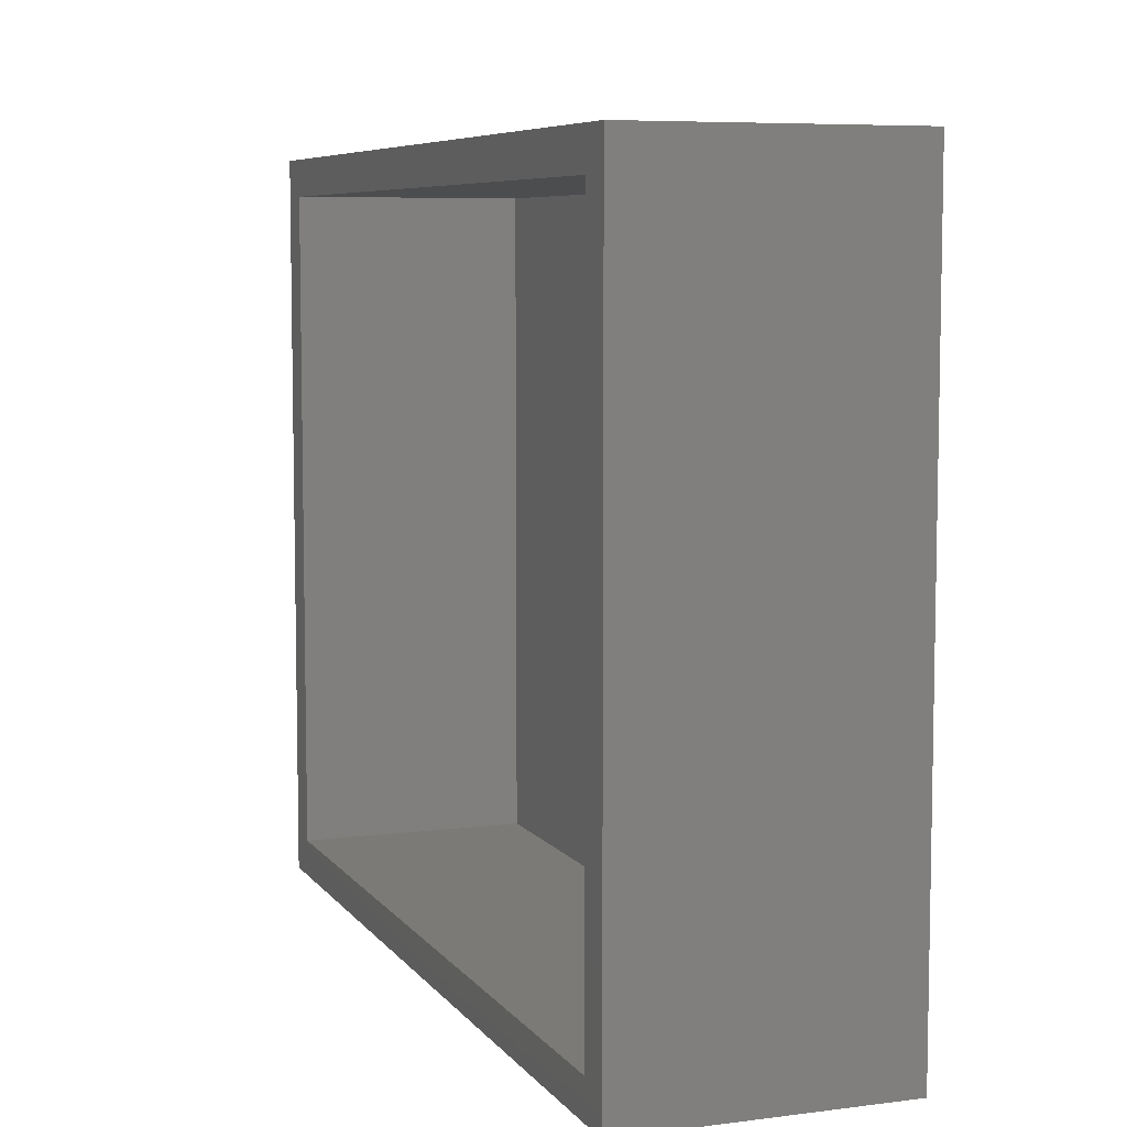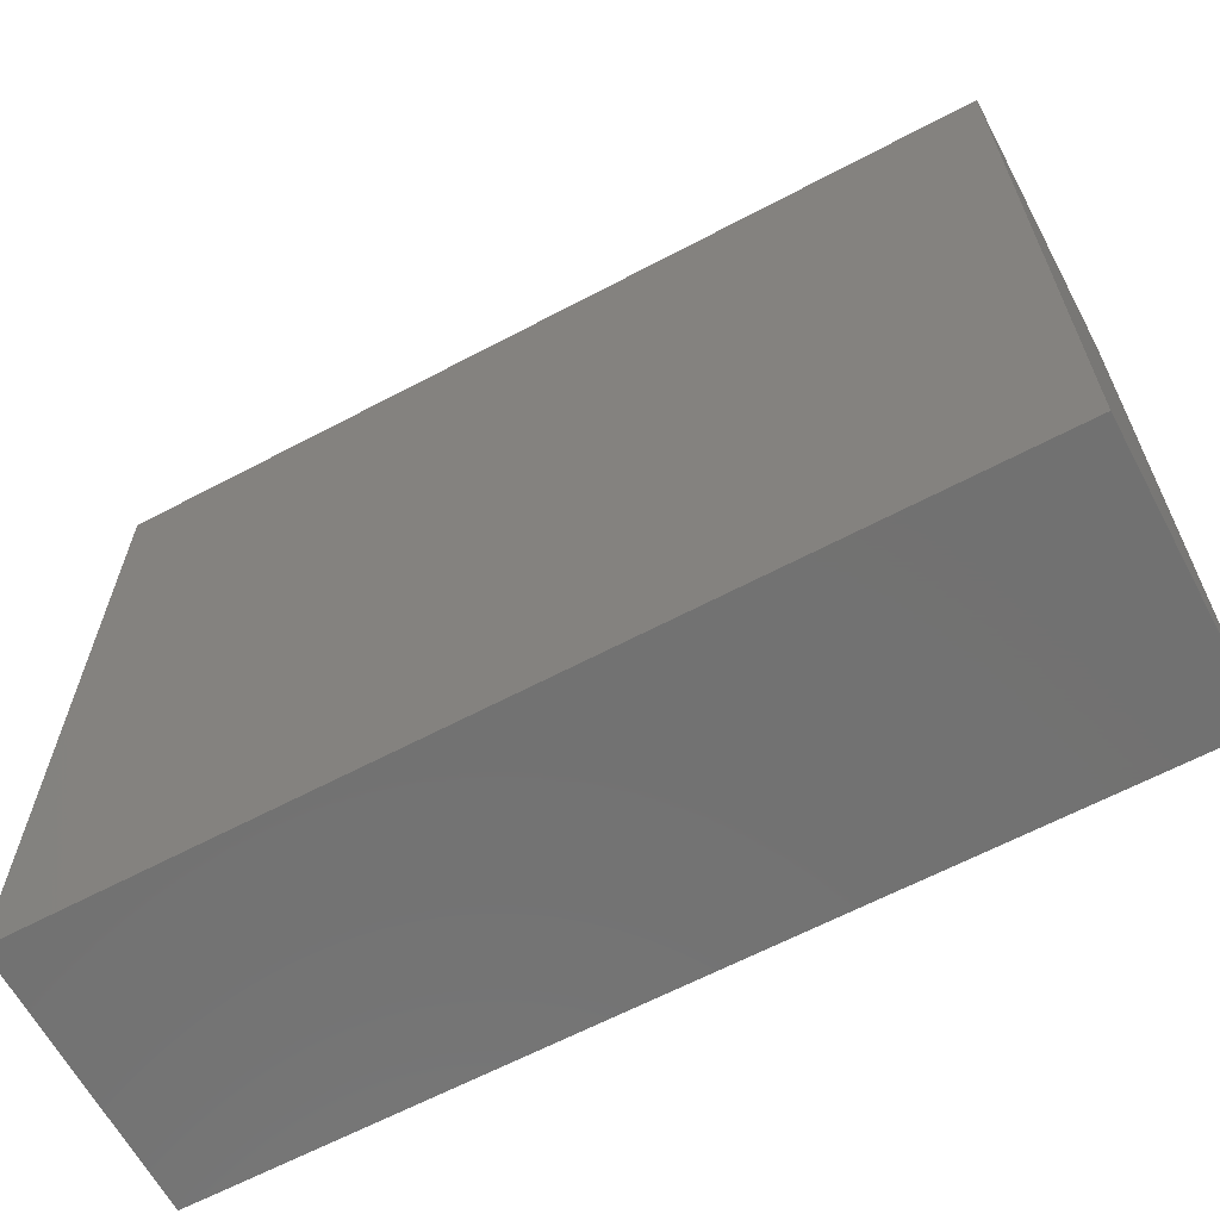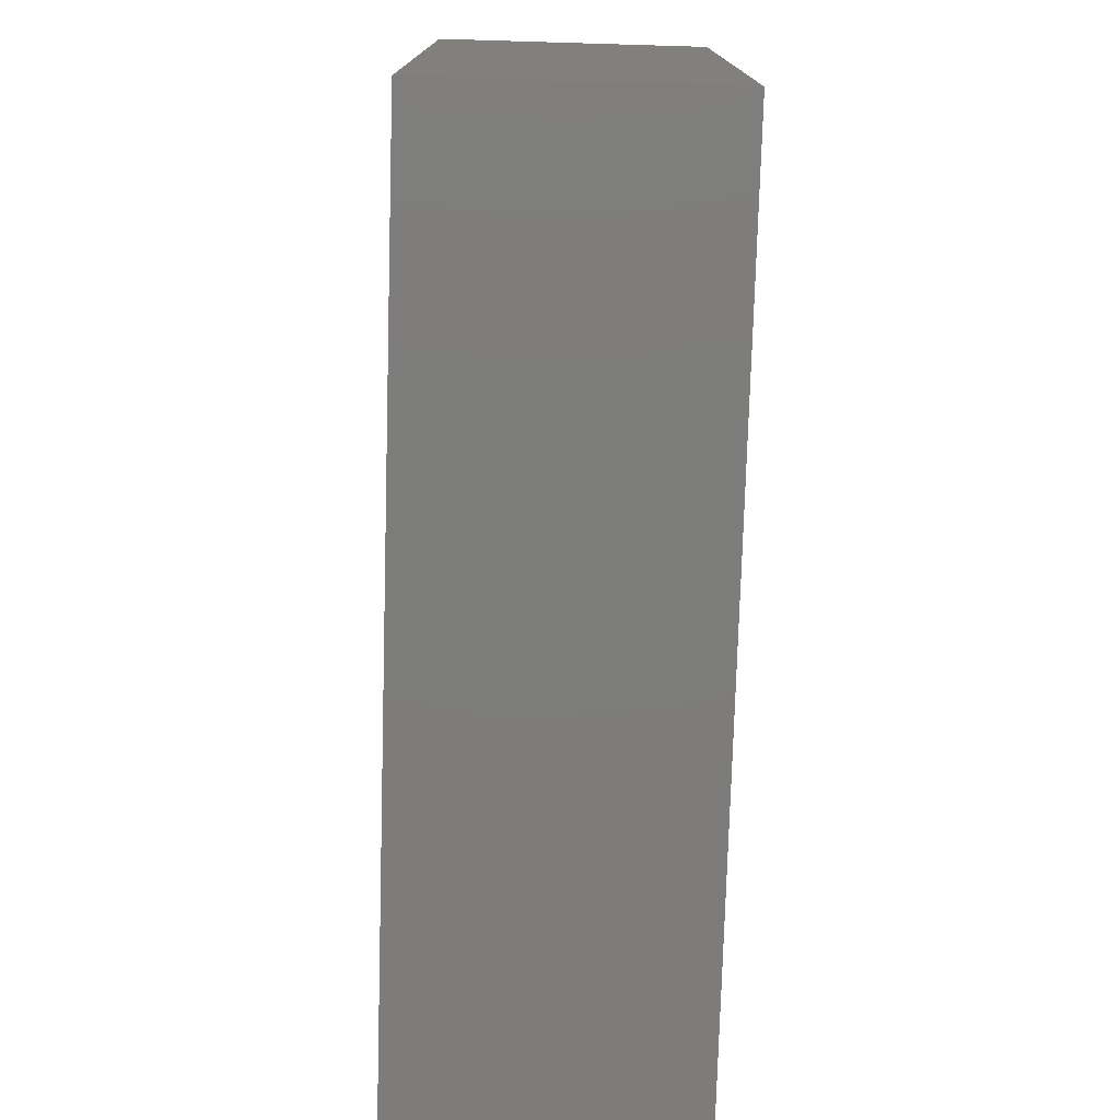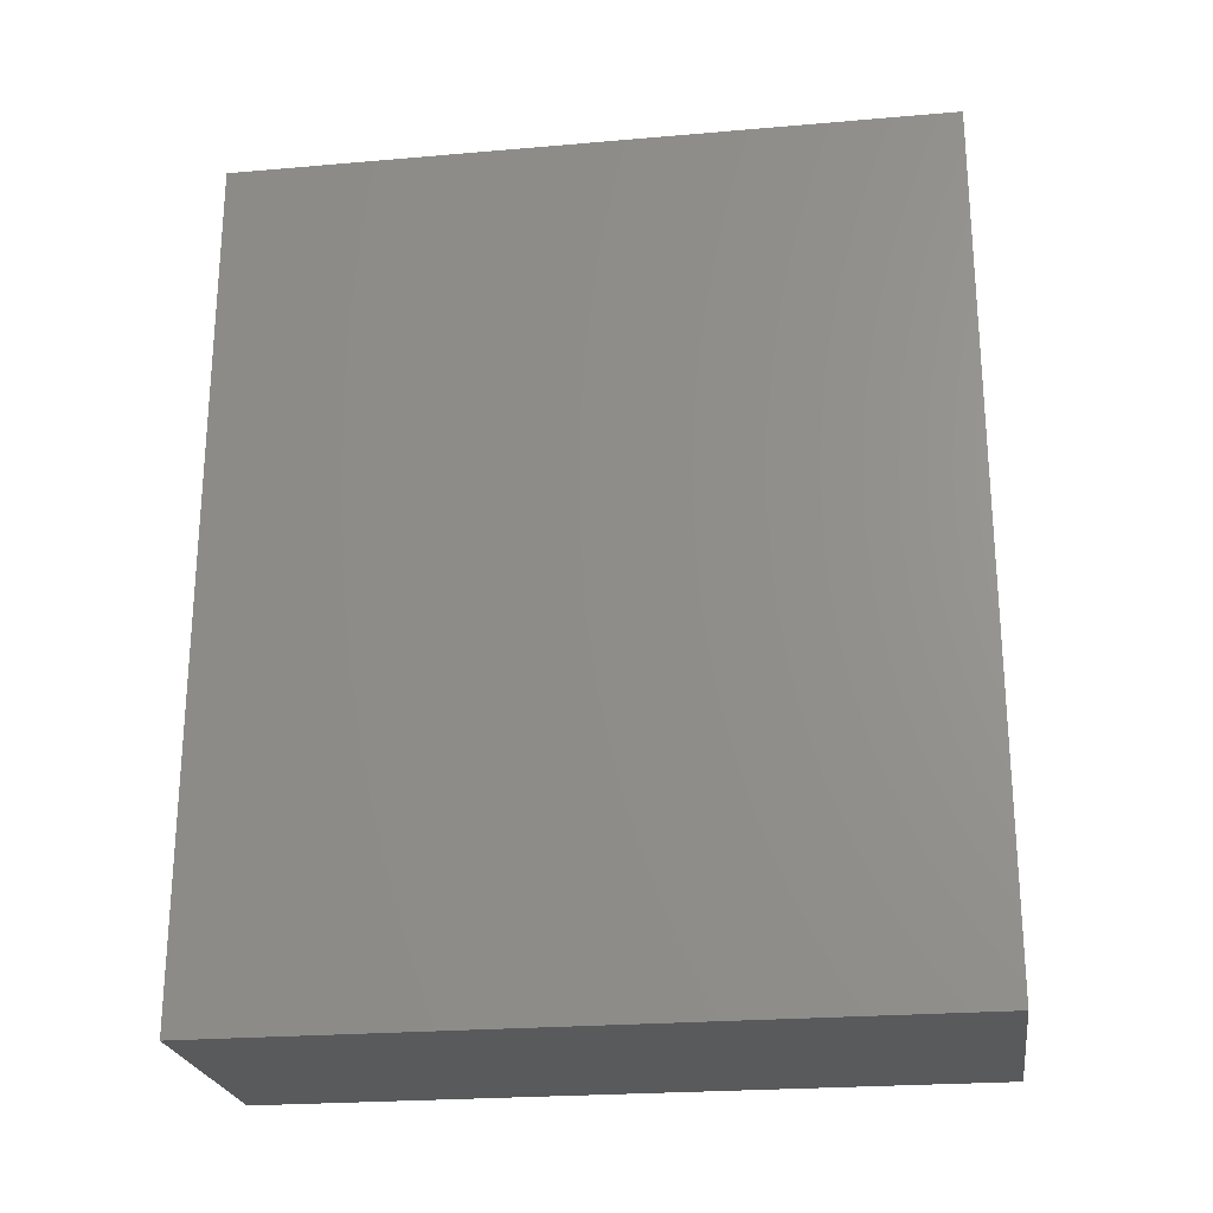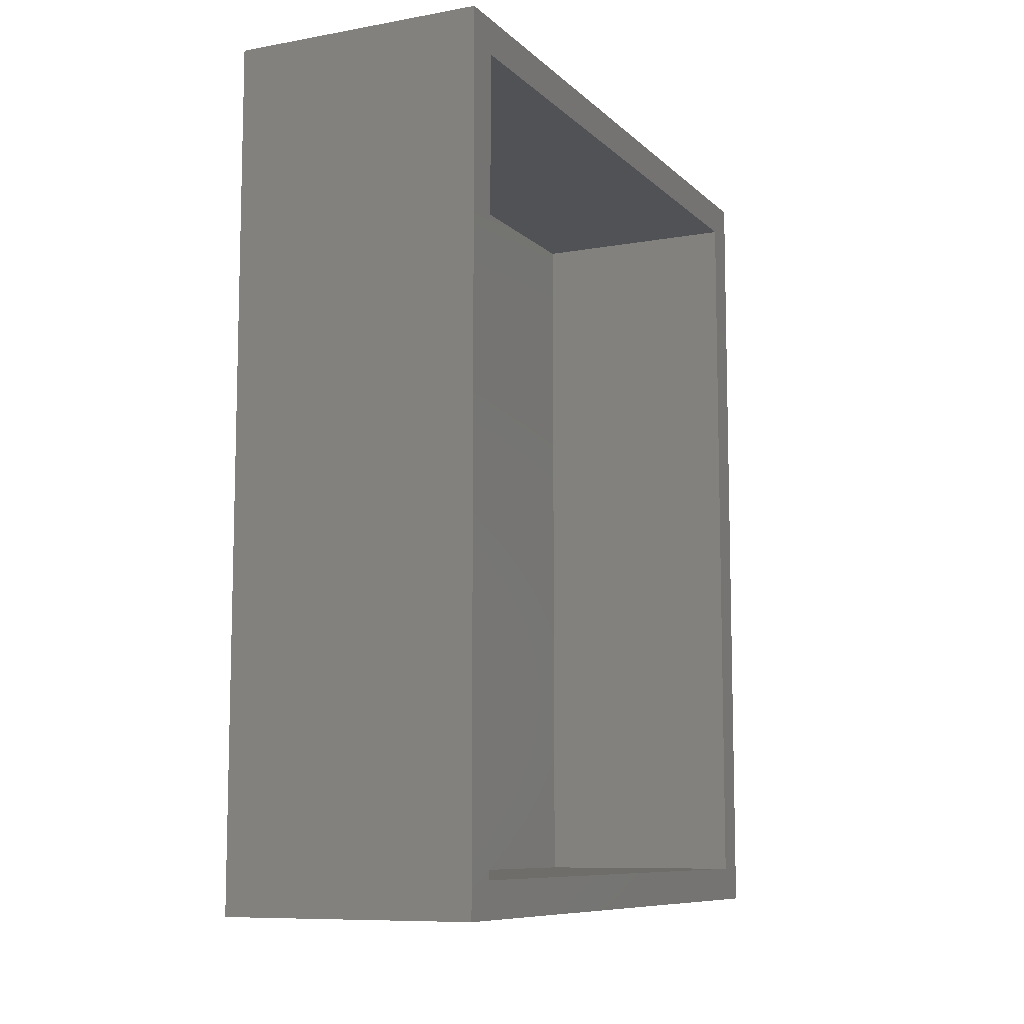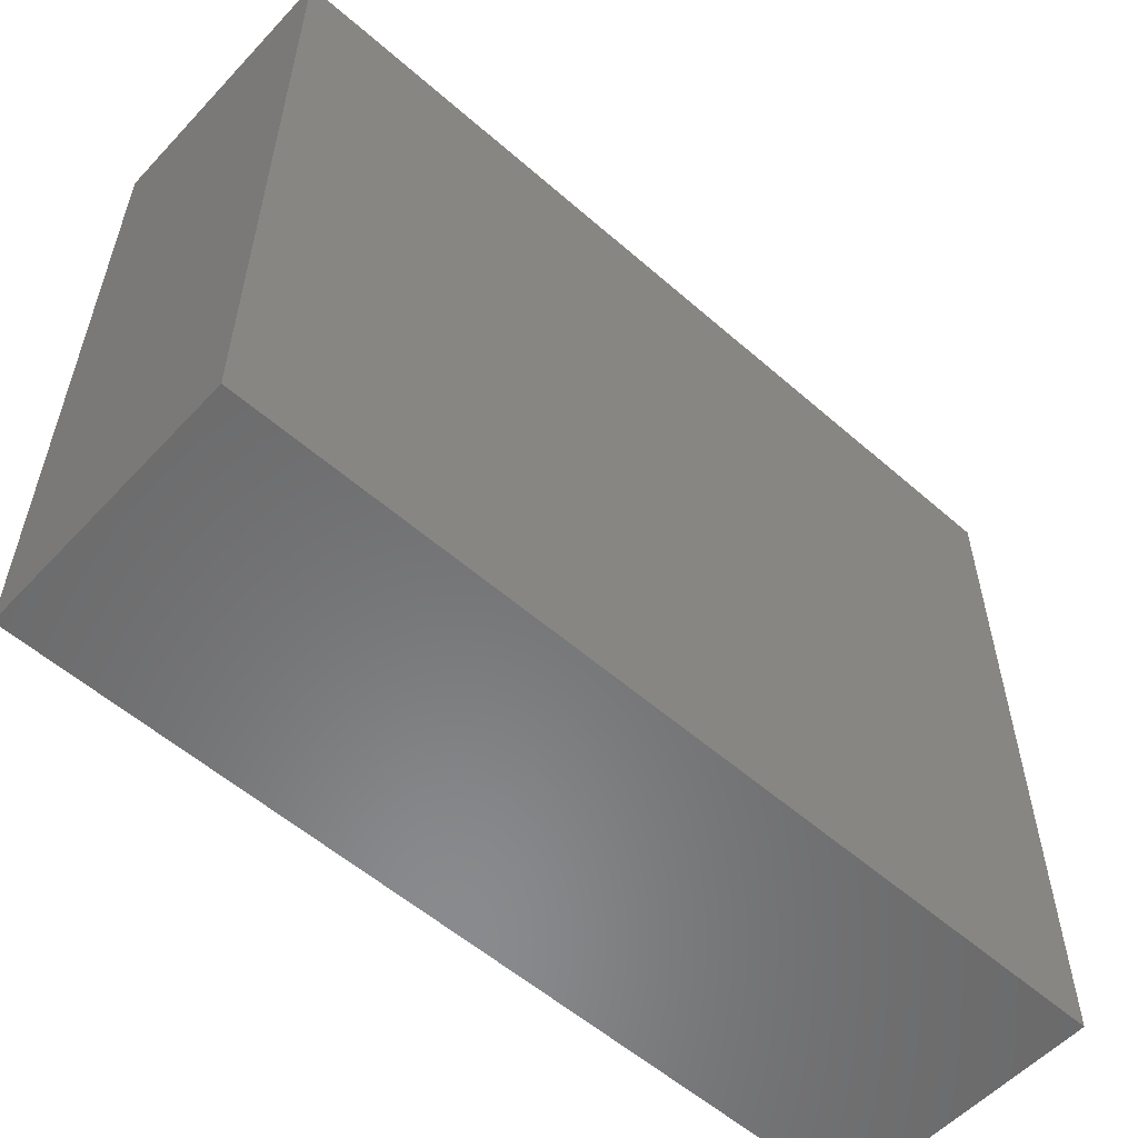
<metadata>
{"format":"stl","ext":"stl","renderer":"f3d","projection":"perspective","resolution":1024,"background":"white","views":[{"elev":7.0,"azim":159.7,"up":"+Y"},{"elev":-63.8,"azim":-61.9,"up":"+Y"},{"elev":-76.4,"azim":-1.7,"up":"+Y"},{"elev":-23.8,"azim":-81.8,"up":"+Z"},{"elev":-9.1,"azim":25.4,"up":"+Z"},{"elev":-56.3,"azim":-132.4,"up":"+Y"}]}
</metadata>
<code>
# stl→obj: 16 verts, 28 faces
v 0.2266 0.6237 -3.819e-17
v 0.2266 0.5924 0.03125
v 0.2266 0 0
v 0.2266 0.03125 0.03125
v 0.2266 4.592e-17 0.75
v 0.2266 0.03125 0.7188
v 0.2266 0.6237 0.75
v 0.2266 0.5924 0.7188
v 0.03125 0.03125 0.03125
v 0.03125 0.5924 0.03125
v 0.03125 0.5924 0.7188
v 0.03125 0.03125 0.7188
v 0 0 0
v 0 4.592e-17 0.75
v 0 0.6237 -3.819e-17
v 0 0.6237 0.75
f 1 2 3
f 3 2 4
f 3 4 5
f 5 4 6
f 5 6 7
f 7 6 8
f 7 8 1
f 1 8 2
f 4 2 9
f 9 2 10
f 2 8 10
f 10 8 11
f 8 6 11
f 11 6 12
f 6 4 12
f 12 4 9
f 9 10 12
f 12 10 11
f 13 14 15
f 15 14 16
f 5 14 3
f 3 14 13
f 7 16 5
f 5 16 14
f 1 15 7
f 7 15 16
f 3 13 1
f 1 13 15

</code>
